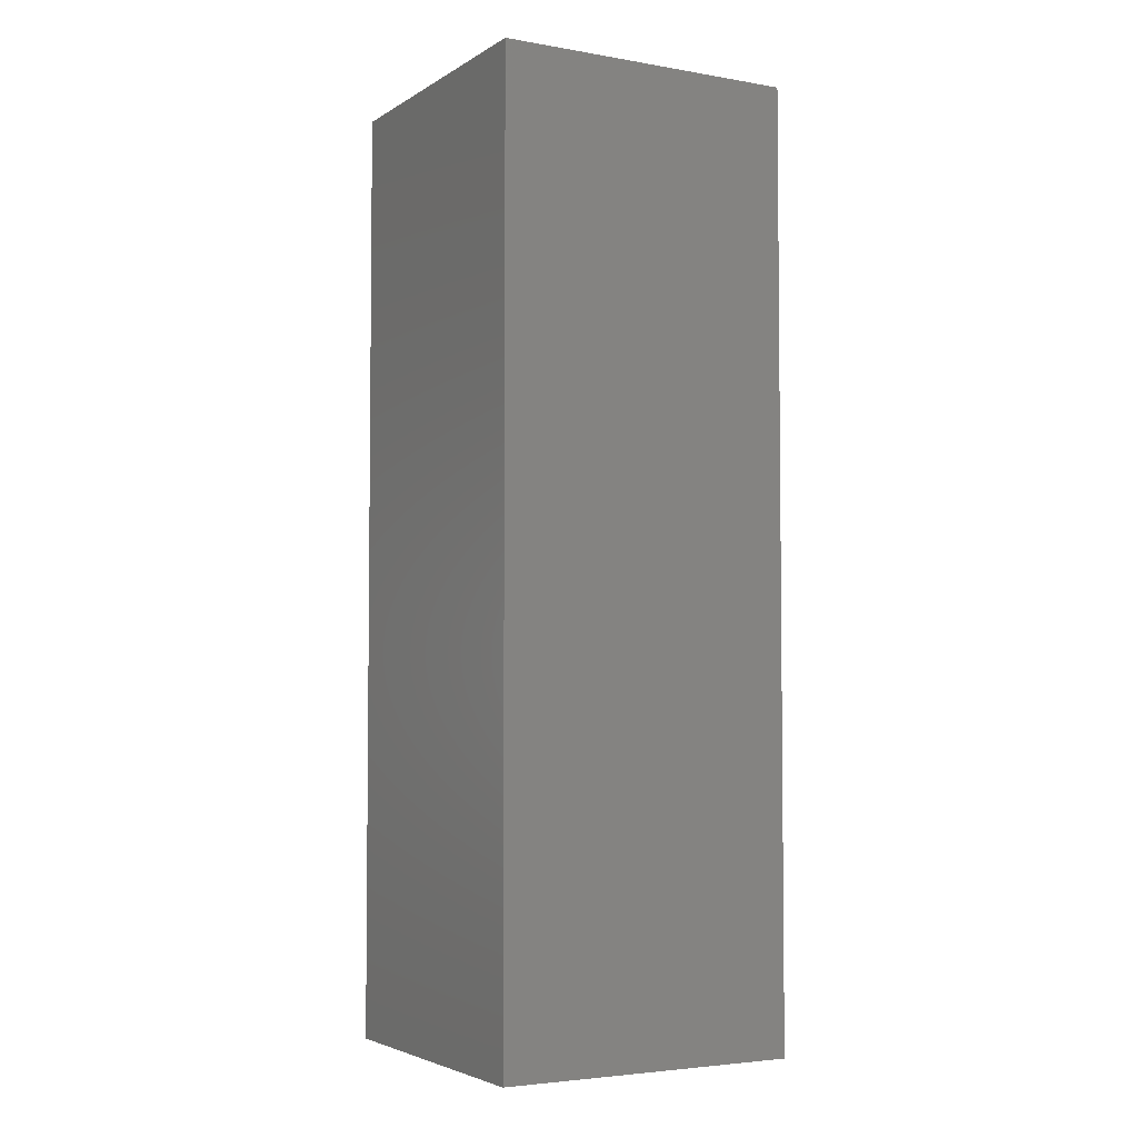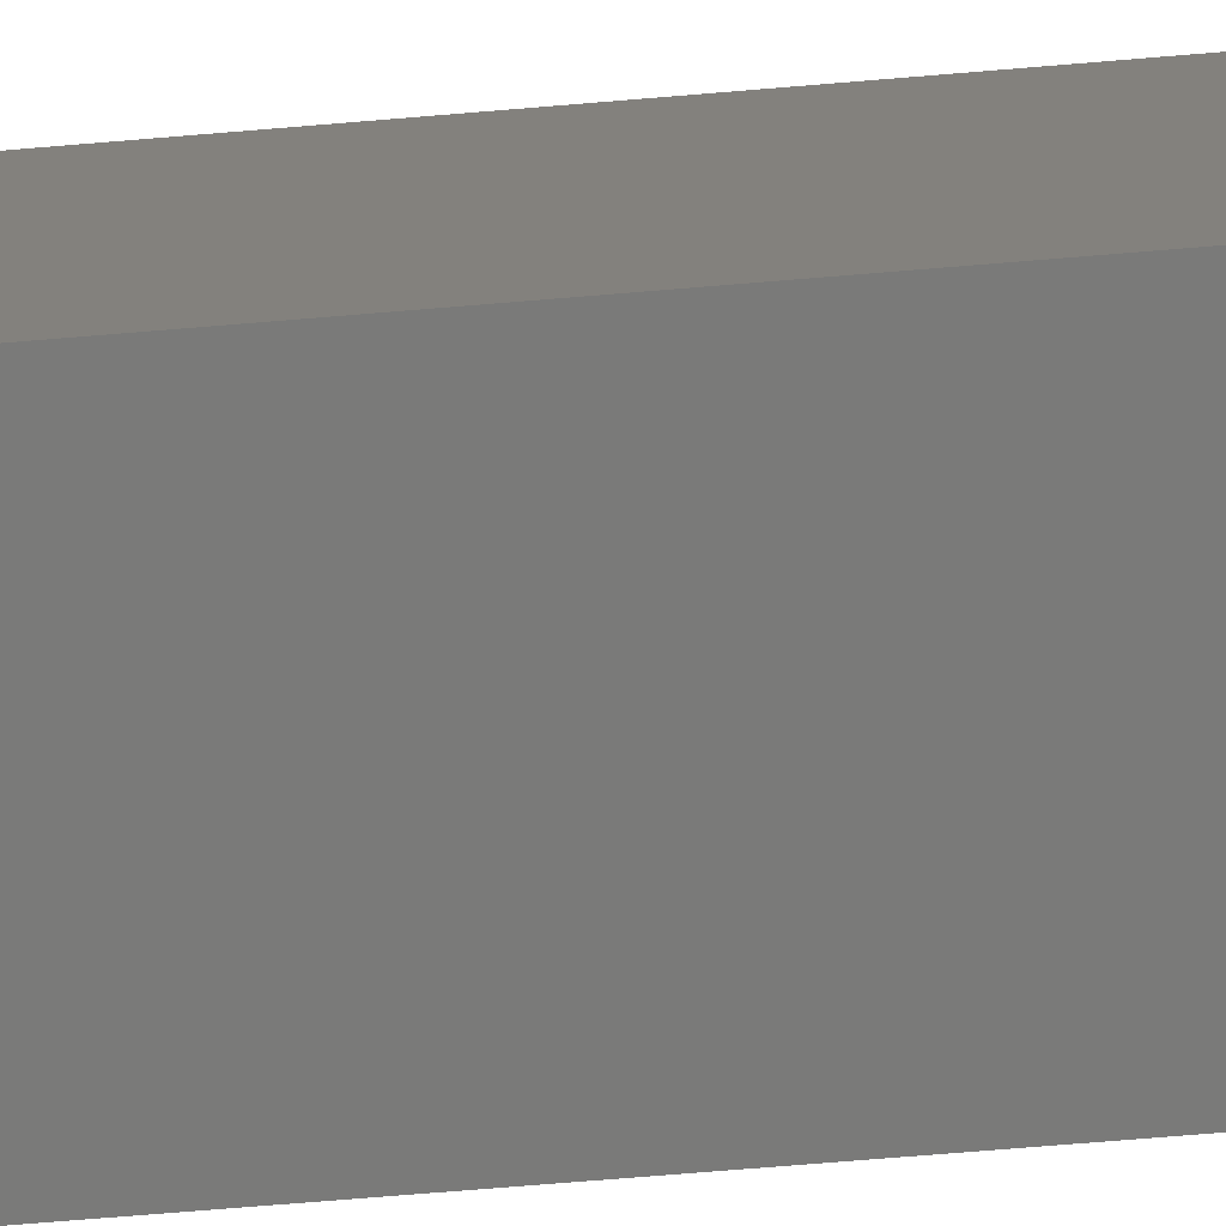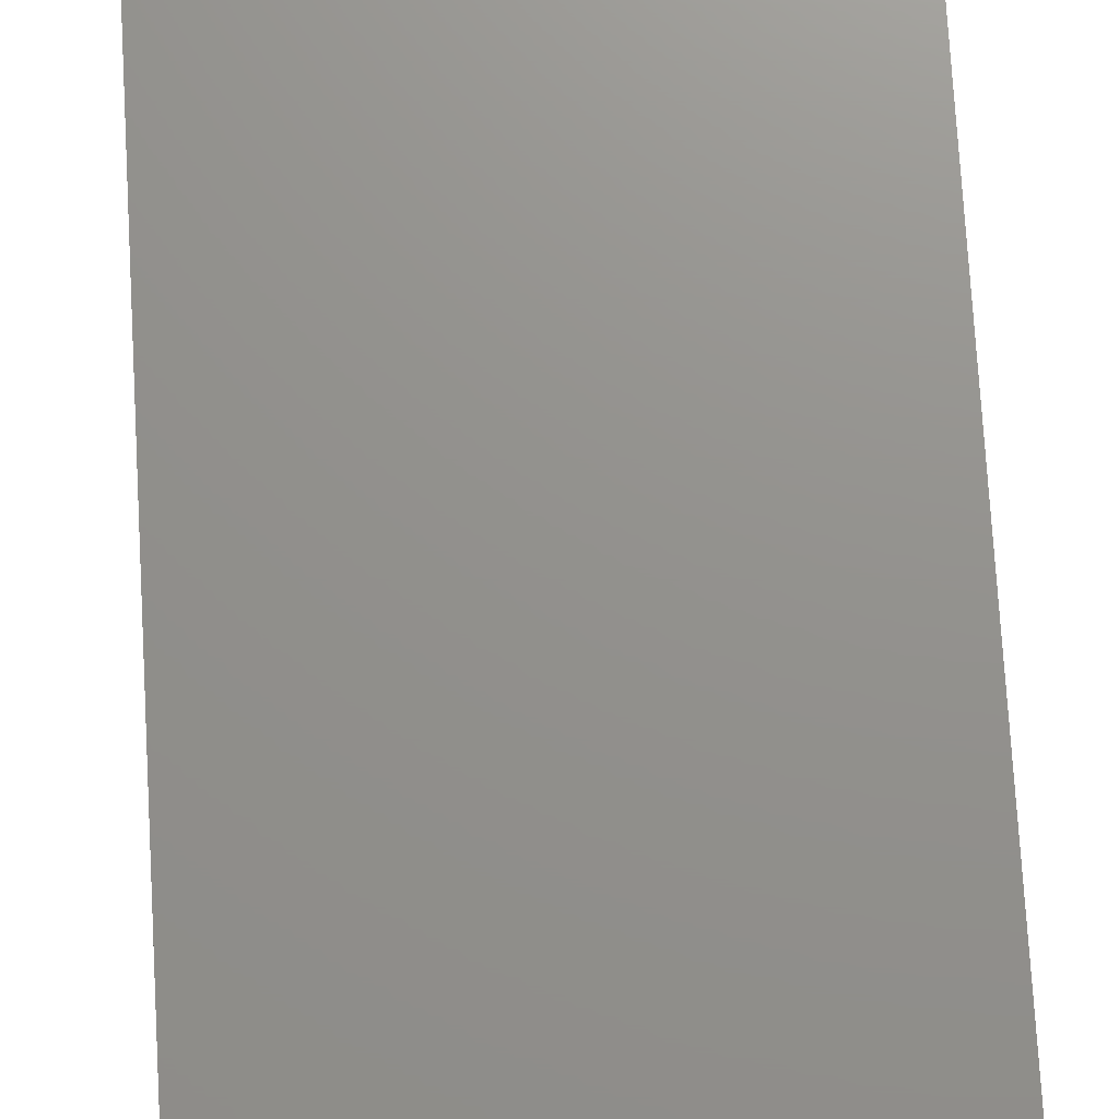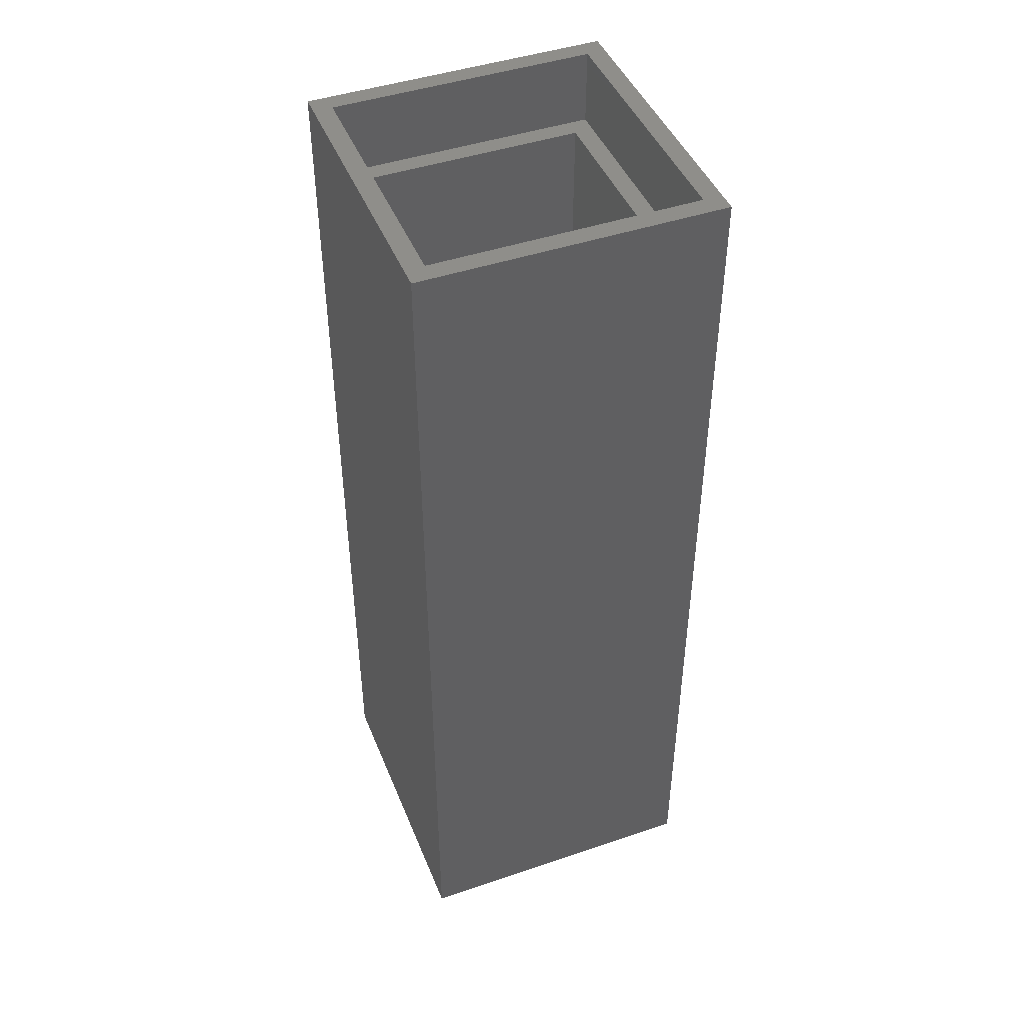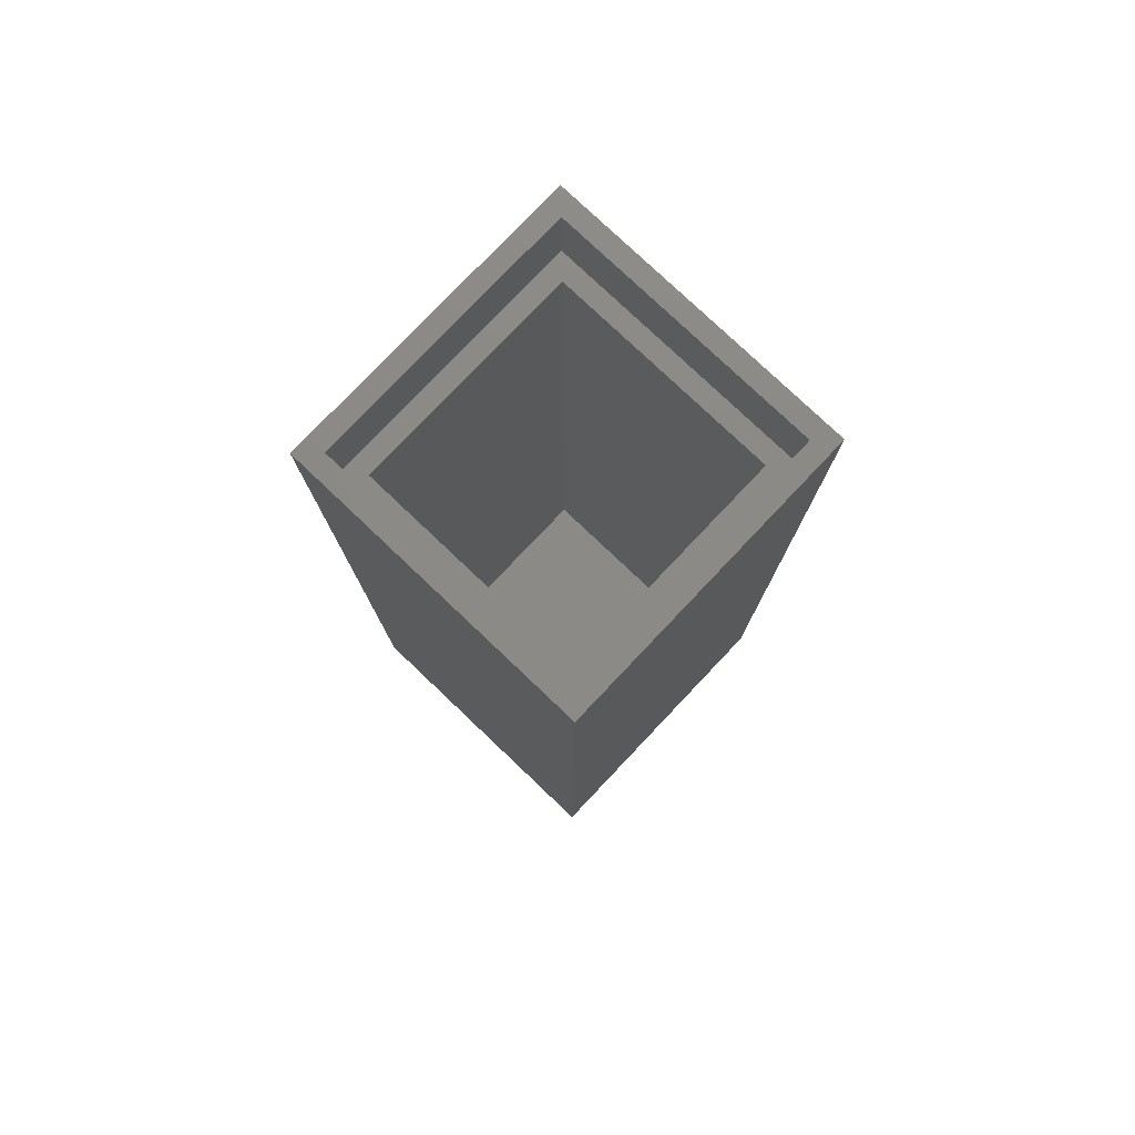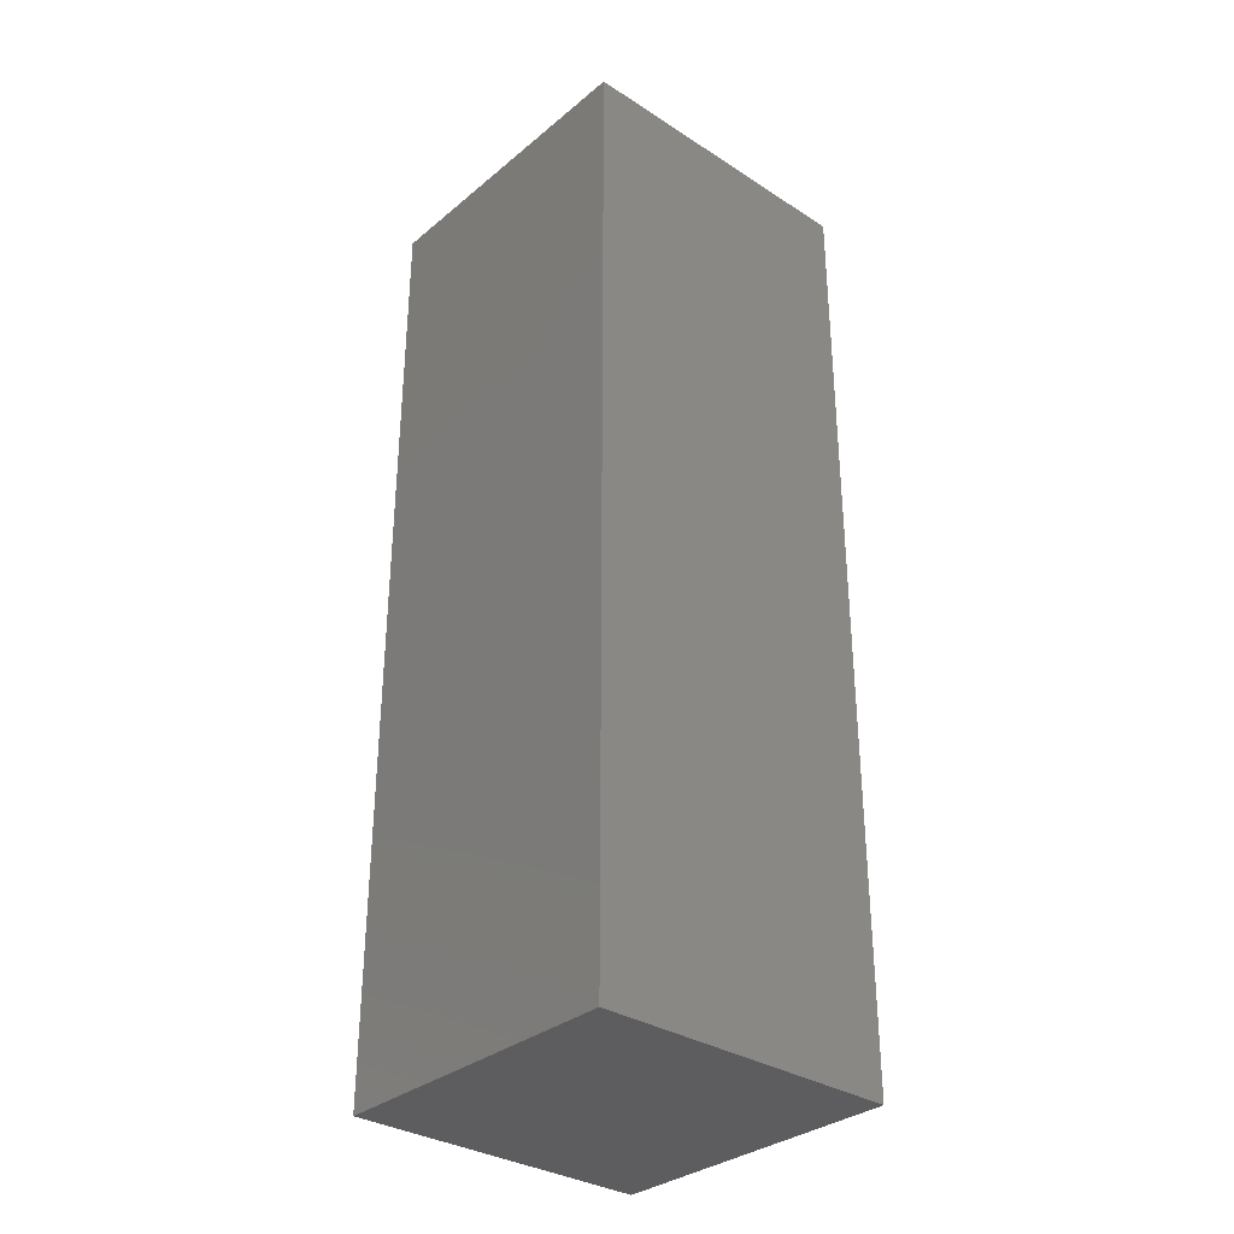
<metadata>
{"format":"stl","ext":"stl","renderer":"f3d","projection":"perspective","resolution":1024,"background":"white","views":[{"elev":-4.0,"azim":-29.2,"up":"+Z"},{"elev":-73.2,"azim":94.7,"up":"+Y"},{"elev":71.9,"azim":-3.3,"up":"+Y"},{"elev":45.2,"azim":-21.4,"up":"+Z"},{"elev":78.6,"azim":43.5,"up":"+Z"},{"elev":-32.8,"azim":-131.6,"up":"+Z"}]}
</metadata>
<code>
# stl→obj: 24 verts, 44 faces
v 0 0 0
v 0 16 50
v 0 16 0
v 0 0 50
v 16 16 50
v 15 15 50
v 16 0 50
v 1 15 50
v 1 1 50
v 15 1 50
v 16 16 0
v 16 0 0
v 2 2 46
v 2 14 2
v 2 14 46
v 2 2 2
v 14 2 2
v 14 14 46
v 14 14 2
v 14 2 46
v 1 15 46
v 1 1 46
v 15 1 46
v 15 15 46
f 1 2 3
f 2 1 4
f 5 6 7
f 5 8 6
f 8 2 9
f 2 8 5
f 10 7 6
f 9 7 10
f 9 4 7
f 4 9 2
f 7 11 5
f 11 7 12
f 11 2 5
f 2 11 3
f 1 11 12
f 11 1 3
f 1 7 4
f 7 1 12
f 13 14 15
f 14 13 16
f 17 18 19
f 18 17 20
f 14 18 15
f 18 14 19
f 14 17 19
f 17 14 16
f 17 13 20
f 13 17 16
f 9 21 8
f 21 9 22
f 23 6 24
f 6 23 10
f 21 6 8
f 6 21 24
f 24 18 23
f 24 15 18
f 15 21 13
f 21 15 24
f 20 23 18
f 13 23 20
f 13 22 23
f 22 13 21
f 23 9 10
f 9 23 22

</code>
